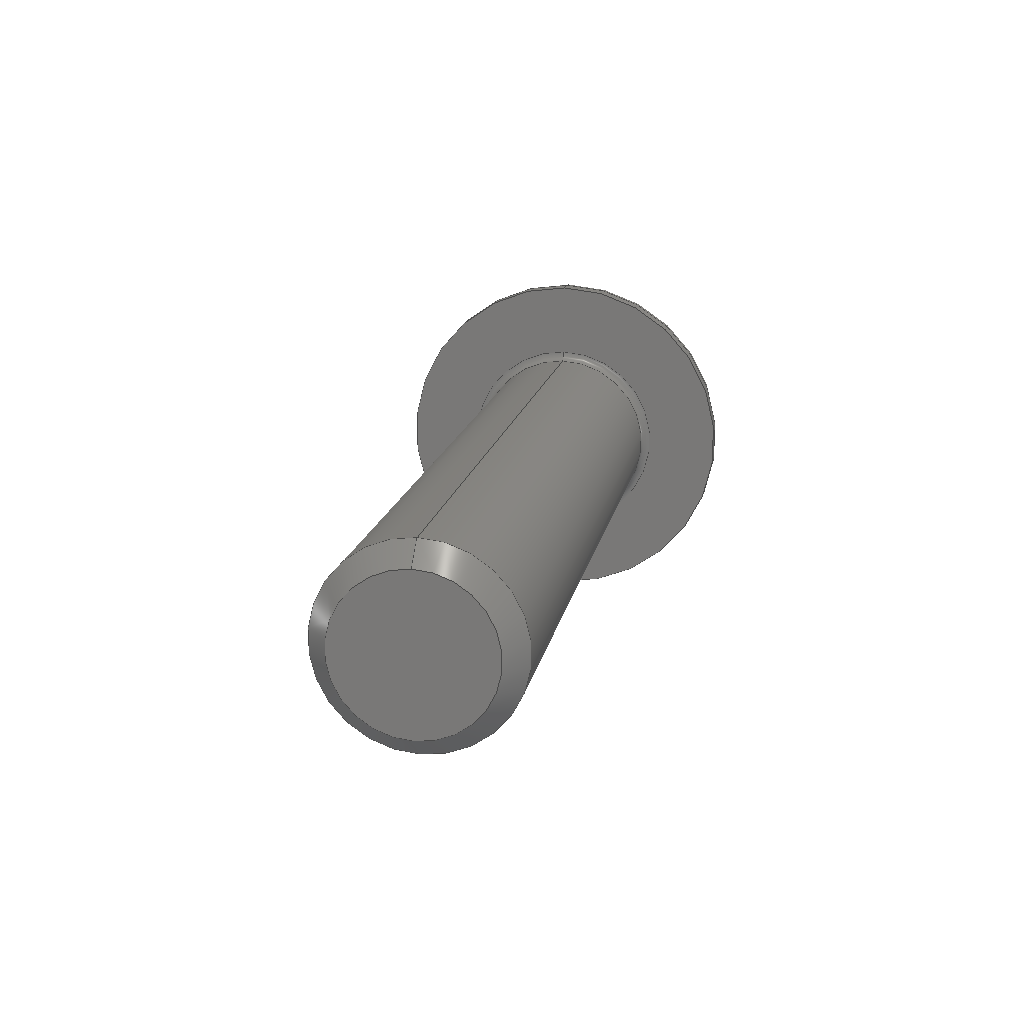
<metadata>
{"format":"step","ext":"stp","renderer":"f3d","projection":"perspective","resolution":1024,"background":"white","views":[{"elev":16.1,"azim":100.8,"up":"+Y"}]}
</metadata>
<code>
ISO-10303-21;
DATA;
#1=MECHANICAL_DESIGN_GEOMETRIC_PRESENTATION_REPRESENTATION('',(#4),#368);
#2=SHAPE_REPRESENTATION_RELATIONSHIP('SRR','None',#377,#3);
#3=ADVANCED_BREP_SHAPE_REPRESENTATION($,(#5),#367);
#4=STYLED_ITEM('',(#386),#5);
#5=MANIFOLD_SOLID_BREP('Solid1',#211);
#6=(
BOUNDED_CURVE()
B_SPLINE_CURVE(2,(#331,#332,#333),.UNSPECIFIED.,.F.,.F.)
B_SPLINE_CURVE_WITH_KNOTS((3,3),(0,0.1461),.UNSPECIFIED.)
CURVE()
GEOMETRIC_REPRESENTATION_ITEM()
RATIONAL_B_SPLINE_CURVE((1,1.155,1))
REPRESENTATION_ITEM('')
);
#7=(
BOUNDED_CURVE()
B_SPLINE_CURVE(2,(#338,#339,#340),.UNSPECIFIED.,.F.,.F.)
B_SPLINE_CURVE_WITH_KNOTS((3,3),(0,0.1461),.UNSPECIFIED.)
CURVE()
GEOMETRIC_REPRESENTATION_ITEM()
RATIONAL_B_SPLINE_CURVE((1,1.155,1))
REPRESENTATION_ITEM('')
);
#8=(
BOUNDED_CURVE()
B_SPLINE_CURVE(2,(#344,#345,#346),.UNSPECIFIED.,.F.,.F.)
B_SPLINE_CURVE_WITH_KNOTS((3,3),(0,0.1461),.UNSPECIFIED.)
CURVE()
GEOMETRIC_REPRESENTATION_ITEM()
RATIONAL_B_SPLINE_CURVE((1,1.155,1))
REPRESENTATION_ITEM('')
);
#9=(
BOUNDED_CURVE()
B_SPLINE_CURVE(2,(#350,#351,#352),.UNSPECIFIED.,.F.,.F.)
B_SPLINE_CURVE_WITH_KNOTS((3,3),(0,0.1461),.UNSPECIFIED.)
CURVE()
GEOMETRIC_REPRESENTATION_ITEM()
RATIONAL_B_SPLINE_CURVE((1,1.155,1))
REPRESENTATION_ITEM('')
);
#10=(
BOUNDED_CURVE()
B_SPLINE_CURVE(2,(#356,#357,#358),.UNSPECIFIED.,.F.,.F.)
B_SPLINE_CURVE_WITH_KNOTS((3,3),(0,0.1461),.UNSPECIFIED.)
CURVE()
GEOMETRIC_REPRESENTATION_ITEM()
RATIONAL_B_SPLINE_CURVE((1,1.155,1))
REPRESENTATION_ITEM('')
);
#11=(
BOUNDED_CURVE()
B_SPLINE_CURVE(2,(#361,#362,#363),.UNSPECIFIED.,.F.,.F.)
B_SPLINE_CURVE_WITH_KNOTS((3,3),(0,0.1461),.UNSPECIFIED.)
CURVE()
GEOMETRIC_REPRESENTATION_ITEM()
RATIONAL_B_SPLINE_CURVE((1,1.155,1))
REPRESENTATION_ITEM('')
);
#12=LINE('',#317,#24);
#13=LINE('',#319,#25);
#14=LINE('',#321,#26);
#15=LINE('',#323,#27);
#16=LINE('',#325,#28);
#17=LINE('',#326,#29);
#18=LINE('',#334,#30);
#19=LINE('',#335,#31);
#20=LINE('',#341,#32);
#21=LINE('',#347,#33);
#22=LINE('',#353,#34);
#23=LINE('',#359,#35);
#24=VECTOR('',#265,1.443);
#25=VECTOR('',#266,1.443);
#26=VECTOR('',#267,1.443);
#27=VECTOR('',#268,1.443);
#28=VECTOR('',#269,1.443);
#29=VECTOR('',#270,1.443);
#30=VECTOR('',#275,1.3);
#31=VECTOR('',#276,1.3);
#32=VECTOR('',#279,1.3);
#33=VECTOR('',#282,1.3);
#34=VECTOR('',#285,1.3);
#35=VECTOR('',#288,1.3);
#36=CONICAL_SURFACE('',#220,1.785,45);
#37=CONICAL_SURFACE('',#234,0.7217,60);
#38=PLANE('',#218);
#39=PLANE('',#222);
#40=PLANE('',#226);
#41=PLANE('',#228);
#42=PLANE('',#229);
#43=PLANE('',#230);
#44=PLANE('',#231);
#45=PLANE('',#232);
#46=PLANE('',#233);
#47=CYLINDRICAL_SURFACE('',#216,2);
#48=CYLINDRICAL_SURFACE('',#227,3.8);
#49=FACE_BOUND('',#72,.T.);
#50=FACE_BOUND('',#74,.T.);
#51=FACE_BOUND('',#76,.T.);
#52=FACE_BOUND('',#78,.T.);
#53=FACE_BOUND('',#81,.T.);
#54=FACE_BOUND('',#83,.T.);
#55=FACE_BOUND('',#85,.T.);
#56=FACE_OUTER_BOUND('',#71,.T.);
#57=FACE_OUTER_BOUND('',#73,.T.);
#58=FACE_OUTER_BOUND('',#75,.T.);
#59=FACE_OUTER_BOUND('',#77,.T.);
#60=FACE_OUTER_BOUND('',#79,.T.);
#61=FACE_OUTER_BOUND('',#80,.T.);
#62=FACE_OUTER_BOUND('',#82,.T.);
#63=FACE_OUTER_BOUND('',#84,.T.);
#64=FACE_OUTER_BOUND('',#86,.T.);
#65=FACE_OUTER_BOUND('',#87,.T.);
#66=FACE_OUTER_BOUND('',#88,.T.);
#67=FACE_OUTER_BOUND('',#89,.T.);
#68=FACE_OUTER_BOUND('',#90,.T.);
#69=FACE_OUTER_BOUND('',#91,.T.);
#70=FACE_OUTER_BOUND('',#92,.T.);
#71=EDGE_LOOP('',(#144));
#72=EDGE_LOOP('',(#145));
#73=EDGE_LOOP('',(#146));
#74=EDGE_LOOP('',(#147));
#75=EDGE_LOOP('',(#148));
#76=EDGE_LOOP('',(#149));
#77=EDGE_LOOP('',(#150));
#78=EDGE_LOOP('',(#151));
#79=EDGE_LOOP('',(#152));
#80=EDGE_LOOP('',(#153));
#81=EDGE_LOOP('',(#154));
#82=EDGE_LOOP('',(#155));
#83=EDGE_LOOP('',(#156,#157,#158,#159,#160,#161));
#84=EDGE_LOOP('',(#162));
#85=EDGE_LOOP('',(#163));
#86=EDGE_LOOP('',(#164,#165,#166,#167));
#87=EDGE_LOOP('',(#168,#169,#170,#171));
#88=EDGE_LOOP('',(#172,#173,#174,#175));
#89=EDGE_LOOP('',(#176,#177,#178,#179));
#90=EDGE_LOOP('',(#180,#181,#182,#183));
#91=EDGE_LOOP('',(#184,#185,#186,#187));
#92=EDGE_LOOP('',(#188,#189,#190,#191,#192,#193));
#93=CIRCLE('',#214,2.2);
#94=CIRCLE('',#215,2);
#95=CIRCLE('',#217,2);
#96=CIRCLE('',#219,3.8);
#97=CIRCLE('',#221,1.571);
#98=CIRCLE('',#224,1.98);
#99=CIRCLE('',#225,3.8);
#100=VERTEX_POINT('',#295);
#101=VERTEX_POINT('',#297);
#102=VERTEX_POINT('',#300);
#103=VERTEX_POINT('',#303);
#104=VERTEX_POINT('',#306);
#105=VERTEX_POINT('',#310);
#106=VERTEX_POINT('',#312);
#107=VERTEX_POINT('',#315);
#108=VERTEX_POINT('',#316);
#109=VERTEX_POINT('',#318);
#110=VERTEX_POINT('',#320);
#111=VERTEX_POINT('',#322);
#112=VERTEX_POINT('',#324);
#113=VERTEX_POINT('',#329);
#114=VERTEX_POINT('',#330);
#115=VERTEX_POINT('',#337);
#116=VERTEX_POINT('',#343);
#117=VERTEX_POINT('',#349);
#118=VERTEX_POINT('',#355);
#119=EDGE_CURVE('',#100,#100,#93,.T.);
#120=EDGE_CURVE('',#101,#101,#94,.T.);
#121=EDGE_CURVE('',#102,#102,#95,.T.);
#122=EDGE_CURVE('',#103,#103,#96,.T.);
#123=EDGE_CURVE('',#104,#104,#97,.T.);
#124=EDGE_CURVE('',#105,#105,#98,.T.);
#125=EDGE_CURVE('',#106,#106,#99,.T.);
#126=EDGE_CURVE('',#107,#108,#12,.T.);
#127=EDGE_CURVE('',#108,#109,#13,.T.);
#128=EDGE_CURVE('',#109,#110,#14,.T.);
#129=EDGE_CURVE('',#110,#111,#15,.T.);
#130=EDGE_CURVE('',#111,#112,#16,.T.);
#131=EDGE_CURVE('',#112,#107,#17,.T.);
#132=EDGE_CURVE('',#113,#114,#6,.T.);
#133=EDGE_CURVE('',#113,#112,#18,.T.);
#134=EDGE_CURVE('',#114,#111,#19,.T.);
#135=EDGE_CURVE('',#115,#113,#7,.T.);
#136=EDGE_CURVE('',#115,#107,#20,.T.);
#137=EDGE_CURVE('',#116,#115,#8,.T.);
#138=EDGE_CURVE('',#116,#108,#21,.T.);
#139=EDGE_CURVE('',#117,#116,#9,.T.);
#140=EDGE_CURVE('',#109,#117,#22,.T.);
#141=EDGE_CURVE('',#114,#118,#10,.T.);
#142=EDGE_CURVE('',#118,#110,#23,.T.);
#143=EDGE_CURVE('',#118,#117,#11,.T.);
#144=ORIENTED_EDGE('',*,*,#119,.T.);
#145=ORIENTED_EDGE('',*,*,#120,.T.);
#146=ORIENTED_EDGE('',*,*,#121,.F.);
#147=ORIENTED_EDGE('',*,*,#120,.F.);
#148=ORIENTED_EDGE('',*,*,#122,.T.);
#149=ORIENTED_EDGE('',*,*,#119,.F.);
#150=ORIENTED_EDGE('',*,*,#121,.T.);
#151=ORIENTED_EDGE('',*,*,#123,.T.);
#152=ORIENTED_EDGE('',*,*,#123,.F.);
#153=ORIENTED_EDGE('',*,*,#124,.T.);
#154=ORIENTED_EDGE('',*,*,#125,.T.);
#155=ORIENTED_EDGE('',*,*,#124,.F.);
#156=ORIENTED_EDGE('',*,*,#126,.T.);
#157=ORIENTED_EDGE('',*,*,#127,.T.);
#158=ORIENTED_EDGE('',*,*,#128,.T.);
#159=ORIENTED_EDGE('',*,*,#129,.T.);
#160=ORIENTED_EDGE('',*,*,#130,.T.);
#161=ORIENTED_EDGE('',*,*,#131,.T.);
#162=ORIENTED_EDGE('',*,*,#122,.F.);
#163=ORIENTED_EDGE('',*,*,#125,.F.);
#164=ORIENTED_EDGE('',*,*,#132,.F.);
#165=ORIENTED_EDGE('',*,*,#133,.T.);
#166=ORIENTED_EDGE('',*,*,#130,.F.);
#167=ORIENTED_EDGE('',*,*,#134,.F.);
#168=ORIENTED_EDGE('',*,*,#135,.F.);
#169=ORIENTED_EDGE('',*,*,#136,.T.);
#170=ORIENTED_EDGE('',*,*,#131,.F.);
#171=ORIENTED_EDGE('',*,*,#133,.F.);
#172=ORIENTED_EDGE('',*,*,#137,.F.);
#173=ORIENTED_EDGE('',*,*,#138,.T.);
#174=ORIENTED_EDGE('',*,*,#126,.F.);
#175=ORIENTED_EDGE('',*,*,#136,.F.);
#176=ORIENTED_EDGE('',*,*,#139,.F.);
#177=ORIENTED_EDGE('',*,*,#140,.F.);
#178=ORIENTED_EDGE('',*,*,#127,.F.);
#179=ORIENTED_EDGE('',*,*,#138,.F.);
#180=ORIENTED_EDGE('',*,*,#141,.F.);
#181=ORIENTED_EDGE('',*,*,#134,.T.);
#182=ORIENTED_EDGE('',*,*,#129,.F.);
#183=ORIENTED_EDGE('',*,*,#142,.F.);
#184=ORIENTED_EDGE('',*,*,#143,.F.);
#185=ORIENTED_EDGE('',*,*,#142,.T.);
#186=ORIENTED_EDGE('',*,*,#128,.F.);
#187=ORIENTED_EDGE('',*,*,#140,.T.);
#188=ORIENTED_EDGE('',*,*,#139,.T.);
#189=ORIENTED_EDGE('',*,*,#137,.T.);
#190=ORIENTED_EDGE('',*,*,#135,.T.);
#191=ORIENTED_EDGE('',*,*,#132,.T.);
#192=ORIENTED_EDGE('',*,*,#141,.T.);
#193=ORIENTED_EDGE('',*,*,#143,.T.);
#194=TOROIDAL_SURFACE('',#213,2.2,0.2);
#195=TOROIDAL_SURFACE('',#223,1.98,1.82);
#196=ADVANCED_FACE('',(#56,#49),#194,.F.);
#197=ADVANCED_FACE('',(#57,#50),#47,.T.);
#198=ADVANCED_FACE('',(#58,#51),#38,.T.);
#199=ADVANCED_FACE('',(#59,#52),#36,.T.);
#200=ADVANCED_FACE('',(#60),#39,.T.);
#201=ADVANCED_FACE('',(#61,#53),#195,.T.);
#202=ADVANCED_FACE('',(#62,#54),#40,.T.);
#203=ADVANCED_FACE('',(#63,#55),#48,.T.);
#204=ADVANCED_FACE('',(#64),#41,.F.);
#205=ADVANCED_FACE('',(#65),#42,.F.);
#206=ADVANCED_FACE('',(#66),#43,.F.);
#207=ADVANCED_FACE('',(#67),#44,.F.);
#208=ADVANCED_FACE('',(#68),#45,.F.);
#209=ADVANCED_FACE('',(#69),#46,.F.);
#210=ADVANCED_FACE('',(#70),#37,.F.);
#211=CLOSED_SHELL('',(#196,#197,#198,#199,#200,#201,#202,#203,#204,#205,
#206,#207,#208,#209,#210));
#212=AXIS2_PLACEMENT_3D('placement',#293,#235,#236);
#213=AXIS2_PLACEMENT_3D('',#294,#237,#238);
#214=AXIS2_PLACEMENT_3D('',#296,#239,#240);
#215=AXIS2_PLACEMENT_3D('',#298,#241,#242);
#216=AXIS2_PLACEMENT_3D('',#299,#243,#244);
#217=AXIS2_PLACEMENT_3D('',#301,#245,#246);
#218=AXIS2_PLACEMENT_3D('',#302,#247,#248);
#219=AXIS2_PLACEMENT_3D('',#304,#249,#250);
#220=AXIS2_PLACEMENT_3D('',#305,#251,#252);
#221=AXIS2_PLACEMENT_3D('',#307,#253,#254);
#222=AXIS2_PLACEMENT_3D('',#308,#255,#256);
#223=AXIS2_PLACEMENT_3D('',#309,#257,#258);
#224=AXIS2_PLACEMENT_3D('',#311,#259,#260);
#225=AXIS2_PLACEMENT_3D('',#313,#261,#262);
#226=AXIS2_PLACEMENT_3D('',#314,#263,#264);
#227=AXIS2_PLACEMENT_3D('',#327,#271,#272);
#228=AXIS2_PLACEMENT_3D('',#328,#273,#274);
#229=AXIS2_PLACEMENT_3D('',#336,#277,#278);
#230=AXIS2_PLACEMENT_3D('',#342,#280,#281);
#231=AXIS2_PLACEMENT_3D('',#348,#283,#284);
#232=AXIS2_PLACEMENT_3D('',#354,#286,#287);
#233=AXIS2_PLACEMENT_3D('',#360,#289,#290);
#234=AXIS2_PLACEMENT_3D('',#364,#291,#292);
#235=DIRECTION('axis',(0,0,1));
#236=DIRECTION('refdir',(1,0,0));
#237=DIRECTION('center_axis',(1,7.498e-18,0));
#238=DIRECTION('ref_axis',(0,0,-1));
#239=DIRECTION('center_axis',(1,7.498e-18,0));
#240=DIRECTION('ref_axis',(7.498e-18,-1,1.225e-16));
#241=DIRECTION('center_axis',(-1,-7.498e-18,0));
#242=DIRECTION('ref_axis',(0,-1,1.225e-16));
#243=DIRECTION('center_axis',(1,7.498e-18,0));
#244=DIRECTION('ref_axis',(0,1,0));
#245=DIRECTION('center_axis',(1,7.498e-18,0));
#246=DIRECTION('ref_axis',(0,-1,0));
#247=DIRECTION('center_axis',(1,7.498e-18,0));
#248=DIRECTION('ref_axis',(0,0,-1));
#249=DIRECTION('center_axis',(1,7.498e-18,0));
#250=DIRECTION('ref_axis',(0,1,0));
#251=DIRECTION('center_axis',(-1,-7.498e-18,0));
#252=DIRECTION('ref_axis',(3.298e-18,-1,0));
#253=DIRECTION('center_axis',(-1,-7.498e-18,0));
#254=DIRECTION('ref_axis',(7.498e-18,-1,0));
#255=DIRECTION('center_axis',(1,7.498e-18,0));
#256=DIRECTION('ref_axis',(0,0,-1));
#257=DIRECTION('center_axis',(1,7.498e-18,0));
#258=DIRECTION('ref_axis',(0,0,-1));
#259=DIRECTION('center_axis',(1,7.498e-18,0));
#260=DIRECTION('ref_axis',(7.498e-18,-1,1.225e-16));
#261=DIRECTION('center_axis',(-1,-7.498e-18,0));
#262=DIRECTION('ref_axis',(0,-1,1.225e-16));
#263=DIRECTION('center_axis',(-1,-7.498e-18,0));
#264=DIRECTION('ref_axis',(0,0,1));
#265=DIRECTION('',(-8.651e-33,1.154e-15,1));
#266=DIRECTION('',(6.494e-18,-0.866,0.5));
#267=DIRECTION('',(6.494e-18,-0.866,-0.5));
#268=DIRECTION('',(0,0,-1));
#269=DIRECTION('',(-6.494e-18,0.866,-0.5));
#270=DIRECTION('',(-6.494e-18,0.866,0.5));
#271=DIRECTION('center_axis',(1,7.498e-18,0));
#272=DIRECTION('ref_axis',(0,1,0));
#273=DIRECTION('center_axis',(3.749e-18,-0.5,-0.866));
#274=DIRECTION('ref_axis',(-1,0,0));
#275=DIRECTION('',(-1,-7.498e-18,0));
#276=DIRECTION('',(-1,-7.498e-18,0));
#277=DIRECTION('center_axis',(-3.749e-18,0.5,-0.866));
#278=DIRECTION('ref_axis',(-1,0,0));
#279=DIRECTION('',(-1,-7.498e-18,0));
#280=DIRECTION('center_axis',(-7.498e-18,1,-1.154e-15));
#281=DIRECTION('ref_axis',(0,1.155e-15,1));
#282=DIRECTION('',(-1,-7.498e-18,0));
#283=DIRECTION('center_axis',(-3.749e-18,0.5,0.866));
#284=DIRECTION('ref_axis',(1,0,0));
#285=DIRECTION('',(1,7.498e-18,0));
#286=DIRECTION('center_axis',(7.498e-18,-1,0));
#287=DIRECTION('ref_axis',(0,0,-1));
#288=DIRECTION('',(-1,-7.498e-18,0));
#289=DIRECTION('center_axis',(3.749e-18,-0.5,0.866));
#290=DIRECTION('ref_axis',(1,0,0));
#291=DIRECTION('center_axis',(-1,-7.498e-18,0));
#292=DIRECTION('ref_axis',(0,1,0));
#293=CARTESIAN_POINT('',(0,0,0));
#294=CARTESIAN_POINT('Origin',(0.2,-1.185e-16,
0));
#295=CARTESIAN_POINT('',(2.239e-15,2.2,0));
#296=CARTESIAN_POINT('Origin',(2.255e-15,-1.2e-16,
0));
#297=CARTESIAN_POINT('',(0.2,2,-4.899e-16));
#298=CARTESIAN_POINT('Origin',(0.2,-1.185e-16,
0));
#299=CARTESIAN_POINT('Origin',(8.7,-5.474e-17,0));
#300=CARTESIAN_POINT('',(15.57,2,2.449e-16));
#301=CARTESIAN_POINT('Origin',(15.57,-3.22e-18,0));
#302=CARTESIAN_POINT('Origin',(2.22e-15,2.9,0));
#303=CARTESIAN_POINT('',(2.22e-15,3.8,0));
#304=CARTESIAN_POINT('Origin',(2.22e-15,-1.2e-16,
0));
#305=CARTESIAN_POINT('Origin',(15.79,-1.61e-18,0));
#306=CARTESIAN_POINT('',(16,1.571,-1.923e-16));
#307=CARTESIAN_POINT('Origin',(16,2.513e-31,0));
#308=CARTESIAN_POINT('Origin',(16,1,0));
#309=CARTESIAN_POINT('Origin',(-0.38,-1.228e-16,
0));
#310=CARTESIAN_POINT('',(-2.2,1.98,0));
#311=CARTESIAN_POINT('Origin',(-2.2,-1.365e-16,
0));
#312=CARTESIAN_POINT('',(-0.38,3.8,-9.307e-16));
#313=CARTESIAN_POINT('Origin',(-0.38,-1.228e-16,
0));
#314=CARTESIAN_POINT('Origin',(-2.2,2.622,0));
#315=CARTESIAN_POINT('',(-2.2,1.25,-0.7217));
#316=CARTESIAN_POINT('',(-2.2,1.25,0.7217));
#317=CARTESIAN_POINT('',(-2.2,1.25,0.3608));
#318=CARTESIAN_POINT('',(-2.2,4.029e-17,1.443));
#319=CARTESIAN_POINT('',(-2.2,0.3125,1.263));
#320=CARTESIAN_POINT('',(-2.2,-1.25,0.7217));
#321=CARTESIAN_POINT('',(-2.2,-0.9375,0.9021));
#322=CARTESIAN_POINT('',(-2.2,-1.25,-0.7217));
#323=CARTESIAN_POINT('',(-2.2,-1.25,-0.3608));
#324=CARTESIAN_POINT('',(-2.2,-3.105e-16,-1.443));
#325=CARTESIAN_POINT('',(-2.2,-0.3125,-1.263));
#326=CARTESIAN_POINT('',(-2.2,0.9375,-0.9021));
#327=CARTESIAN_POINT('Origin',(-1.1,-1.282e-16,0));
#328=CARTESIAN_POINT('Origin',(-2.2,-3.105e-16,
-1.443));
#329=CARTESIAN_POINT('',(-0.9,-4.76e-16,-1.443));
#330=CARTESIAN_POINT('',(-0.9,-1.25,-0.7217));
#331=CARTESIAN_POINT('Ctrl Pts',(-0.9,1.508e-15,
-1.443));
#332=CARTESIAN_POINT('Ctrl Pts',(-0.6917,-0.625,-1.083));
#333=CARTESIAN_POINT('Ctrl Pts',(-0.9,-1.25,-0.7217));
#334=CARTESIAN_POINT('',(-1.55,-4.857e-16,-1.443));
#335=CARTESIAN_POINT('',(-1.55,-1.25,-0.7217));
#336=CARTESIAN_POINT('Origin',(-2.2,1.25,-0.7217));
#337=CARTESIAN_POINT('',(-0.9,1.25,-0.7217));
#338=CARTESIAN_POINT('Ctrl Pts',(-0.9,1.25,-0.7217));
#339=CARTESIAN_POINT('Ctrl Pts',(-0.6917,0.625,-1.083));
#340=CARTESIAN_POINT('Ctrl Pts',(-0.9,-1.961e-15,
-1.443));
#341=CARTESIAN_POINT('',(-1.55,1.25,-0.7217));
#342=CARTESIAN_POINT('Origin',(-2.2,1.25,0.7217));
#343=CARTESIAN_POINT('',(-0.9,1.25,0.7217));
#344=CARTESIAN_POINT('Ctrl Pts',(-0.9,1.25,0.7217));
#345=CARTESIAN_POINT('Ctrl Pts',(-0.6917,1.25,-1.388e-15));
#346=CARTESIAN_POINT('Ctrl Pts',(-0.9,1.25,-0.7217));
#347=CARTESIAN_POINT('',(-1.55,1.25,0.7217));
#348=CARTESIAN_POINT('Origin',(-2.2,-1.65e-17,
1.443));
#349=CARTESIAN_POINT('',(-0.9,-2.678e-16,1.443));
#350=CARTESIAN_POINT('Ctrl Pts',(-0.9,-2.378e-15,
1.443));
#351=CARTESIAN_POINT('Ctrl Pts',(-0.6917,0.625,1.083));
#352=CARTESIAN_POINT('Ctrl Pts',(-0.9,1.25,0.7217));
#353=CARTESIAN_POINT('',(-1.55,-2.776e-16,1.443));
#354=CARTESIAN_POINT('Origin',(-2.2,-1.25,-0.7217));
#355=CARTESIAN_POINT('',(-0.9,-1.25,0.7217));
#356=CARTESIAN_POINT('Ctrl Pts',(-0.9,-1.25,-0.7217));
#357=CARTESIAN_POINT('Ctrl Pts',(-0.6917,-1.25,0));
#358=CARTESIAN_POINT('Ctrl Pts',(-0.9,-1.25,0.7217));
#359=CARTESIAN_POINT('',(-1.55,-1.25,0.7217));
#360=CARTESIAN_POINT('Origin',(-2.2,-1.25,0.7217));
#361=CARTESIAN_POINT('Ctrl Pts',(-0.9,-1.25,0.7217));
#362=CARTESIAN_POINT('Ctrl Pts',(-0.6917,-0.625,1.083));
#363=CARTESIAN_POINT('Ctrl Pts',(-0.9,1.647e-15,
1.443));
#364=CARTESIAN_POINT('Origin',(-0.4833,-1.236e-16,
0));
#365=UNCERTAINTY_MEASURE_WITH_UNIT(LENGTH_MEASURE(0.01),#369,
'DISTANCE_ACCURACY_VALUE',
'Maximum model space distance between geometric entities at asserted c
onnectivities');
#366=UNCERTAINTY_MEASURE_WITH_UNIT(LENGTH_MEASURE(1e-06),#369,
'DISTANCE_ACCURACY_VALUE',
'Maximum model space distance between geometric entities at asserted c
onnectivities');
#367=(
GEOMETRIC_REPRESENTATION_CONTEXT(3)
GLOBAL_UNCERTAINTY_ASSIGNED_CONTEXT((#365))
GLOBAL_UNIT_ASSIGNED_CONTEXT((#369,#372,#370))
REPRESENTATION_CONTEXT('','3D')
);
#368=(
GEOMETRIC_REPRESENTATION_CONTEXT(3)
GLOBAL_UNCERTAINTY_ASSIGNED_CONTEXT((#366))
GLOBAL_UNIT_ASSIGNED_CONTEXT((#369,#372,#370))
REPRESENTATION_CONTEXT('','3D')
);
#369=(
LENGTH_UNIT()
NAMED_UNIT(*)
SI_UNIT(.MILLI.,.METRE.)
);
#370=(
NAMED_UNIT(*)
SI_UNIT($,.STERADIAN.)
SOLID_ANGLE_UNIT()
);
#371=DIMENSIONAL_EXPONENTS(0,0,0,0,0,0,0);
#372=(
CONVERSION_BASED_UNIT('degree',#374)
NAMED_UNIT(#371)
PLANE_ANGLE_UNIT()
);
#373=(
NAMED_UNIT(*)
PLANE_ANGLE_UNIT()
SI_UNIT($,.RADIAN.)
);
#374=PLANE_ANGLE_MEASURE_WITH_UNIT(PLANE_ANGLE_MEASURE(0.01745),#373);
#375=SHAPE_DEFINITION_REPRESENTATION(#376,#377);
#376=PRODUCT_DEFINITION_SHAPE('',$,#379);
#377=SHAPE_REPRESENTATION('',(#212),#367);
#378=PRODUCT_DEFINITION_CONTEXT('part definition',#383,'design');
#379=PRODUCT_DEFINITION('Matrix_11-4116','Matrix_11-4116',#380,#378);
#380=PRODUCT_DEFINITION_FORMATION('',$,#385);
#381=PRODUCT_RELATED_PRODUCT_CATEGORY('Matrix_11-4116','Matrix_11-4116',
(#385));
#382=APPLICATION_PROTOCOL_DEFINITION('international standard',
'automotive_design',2009,#383);
#383=APPLICATION_CONTEXT(
'Core Data for Automotive Mechanical Design Process');
#384=PRODUCT_CONTEXT('part definition',#383,'mechanical');
#385=PRODUCT('Matrix_11-4116','Matrix_11-4116',$,(#384));
#386=PRESENTATION_STYLE_ASSIGNMENT((#387));
#387=SURFACE_STYLE_USAGE(.BOTH.,#388);
#388=SURFACE_SIDE_STYLE($,(#389));
#389=SURFACE_STYLE_FILL_AREA(#390);
#390=FILL_AREA_STYLE($,(#391));
#391=FILL_AREA_STYLE_COLOUR($,#392);
#392=COLOUR_RGB('',0.7451,0.7373,0.7294);
ENDSEC;
END-ISO-10303-21;

</code>
